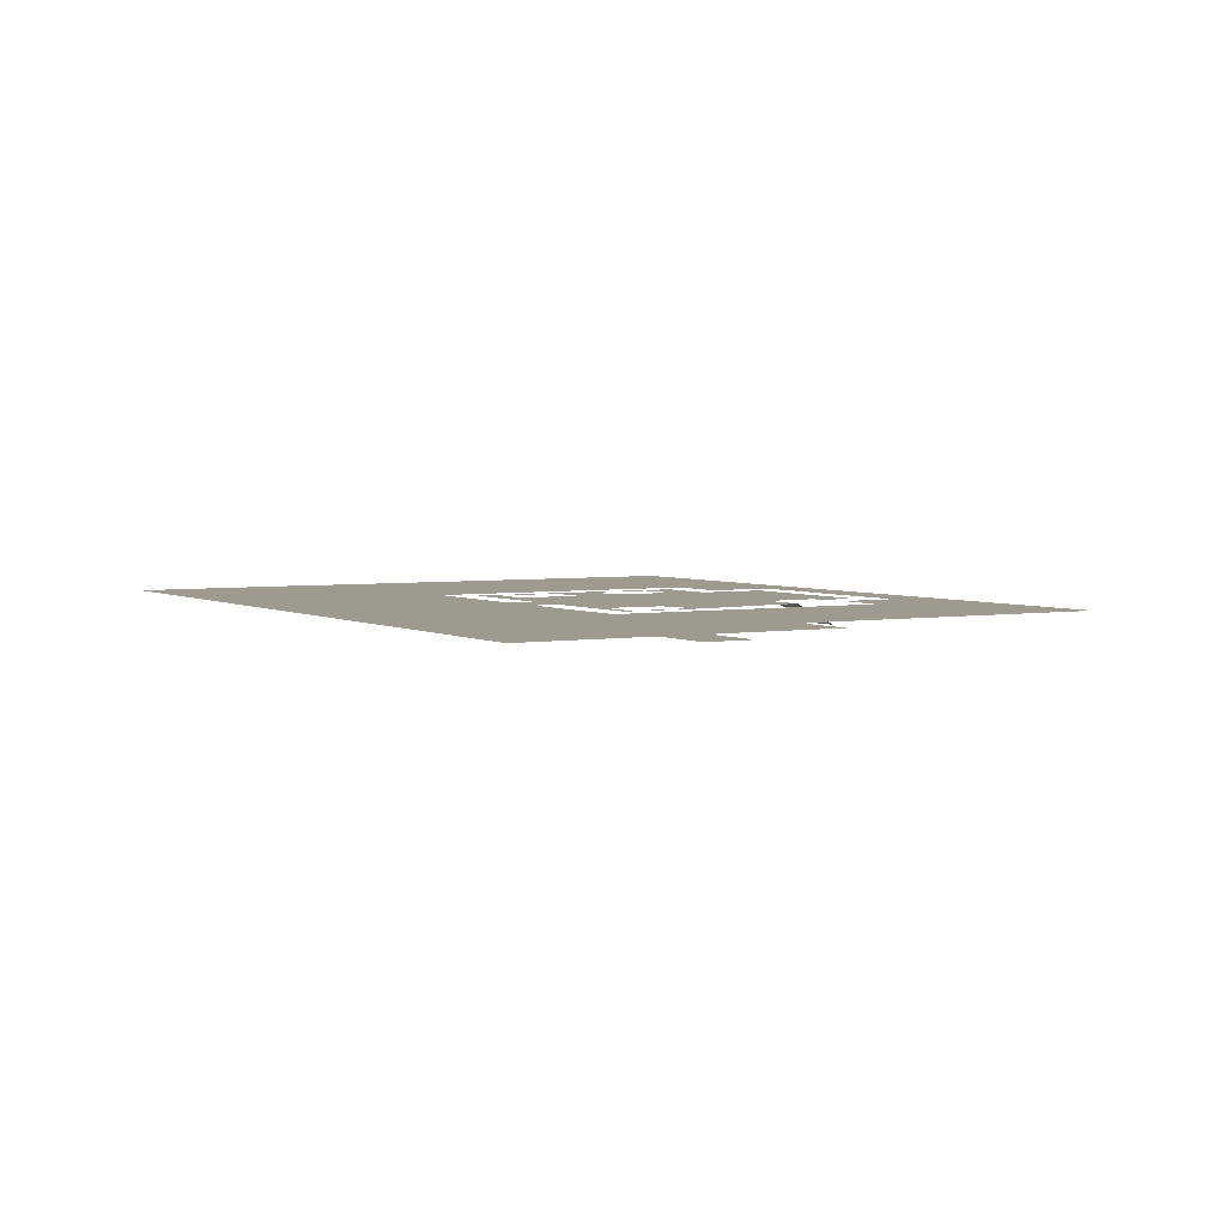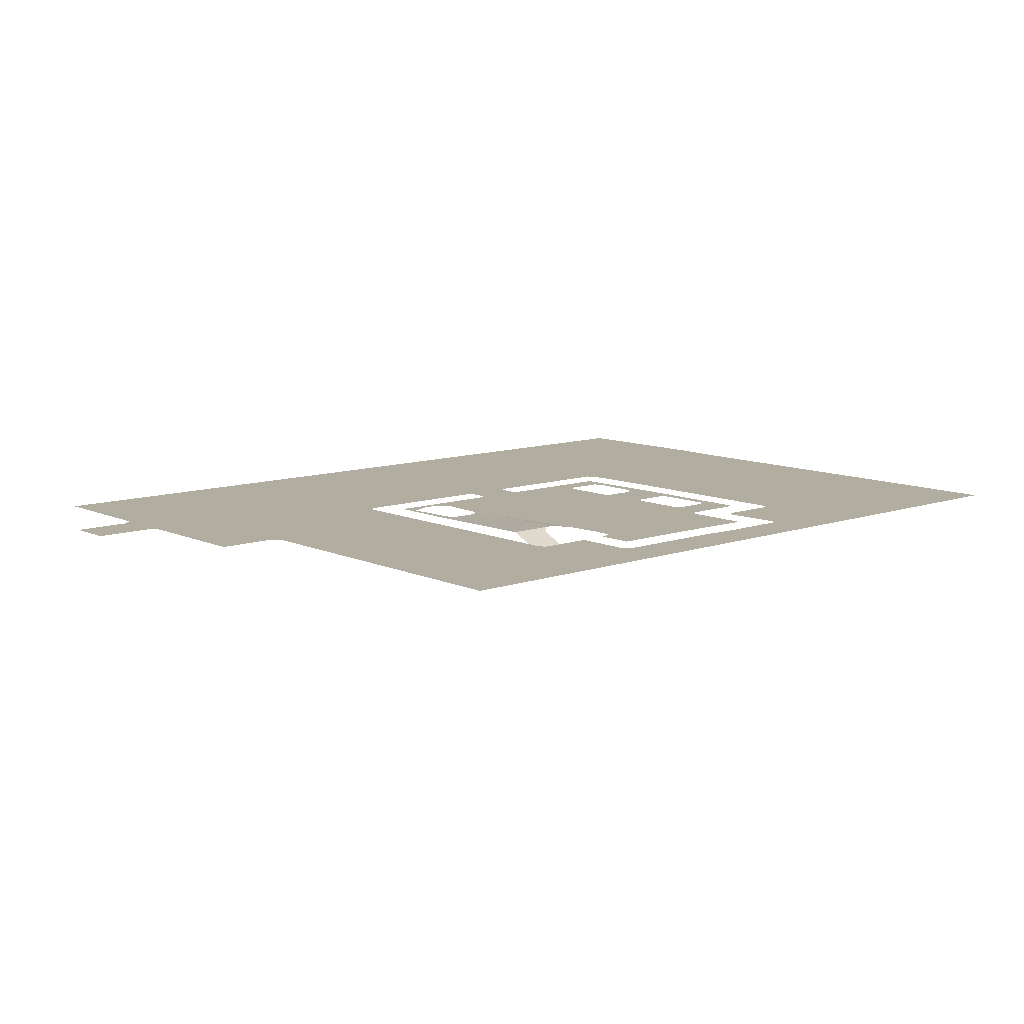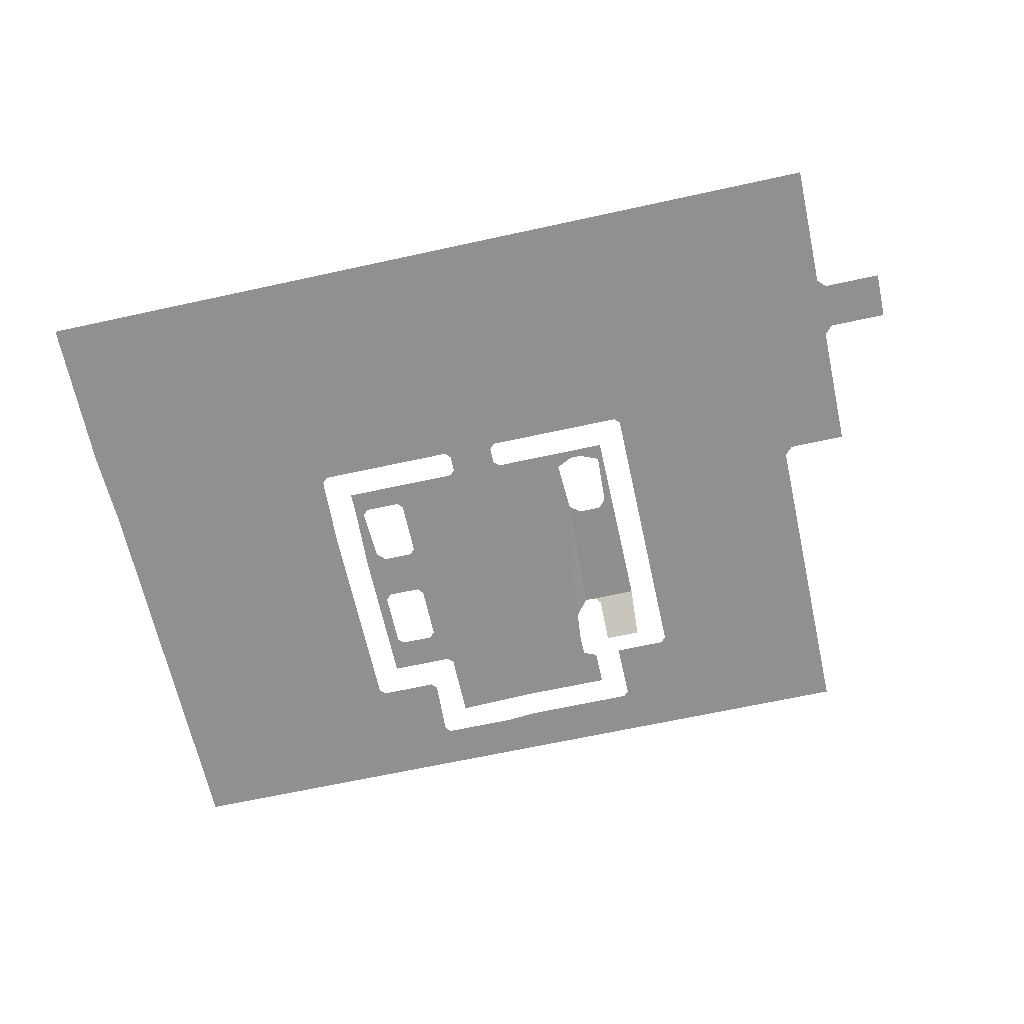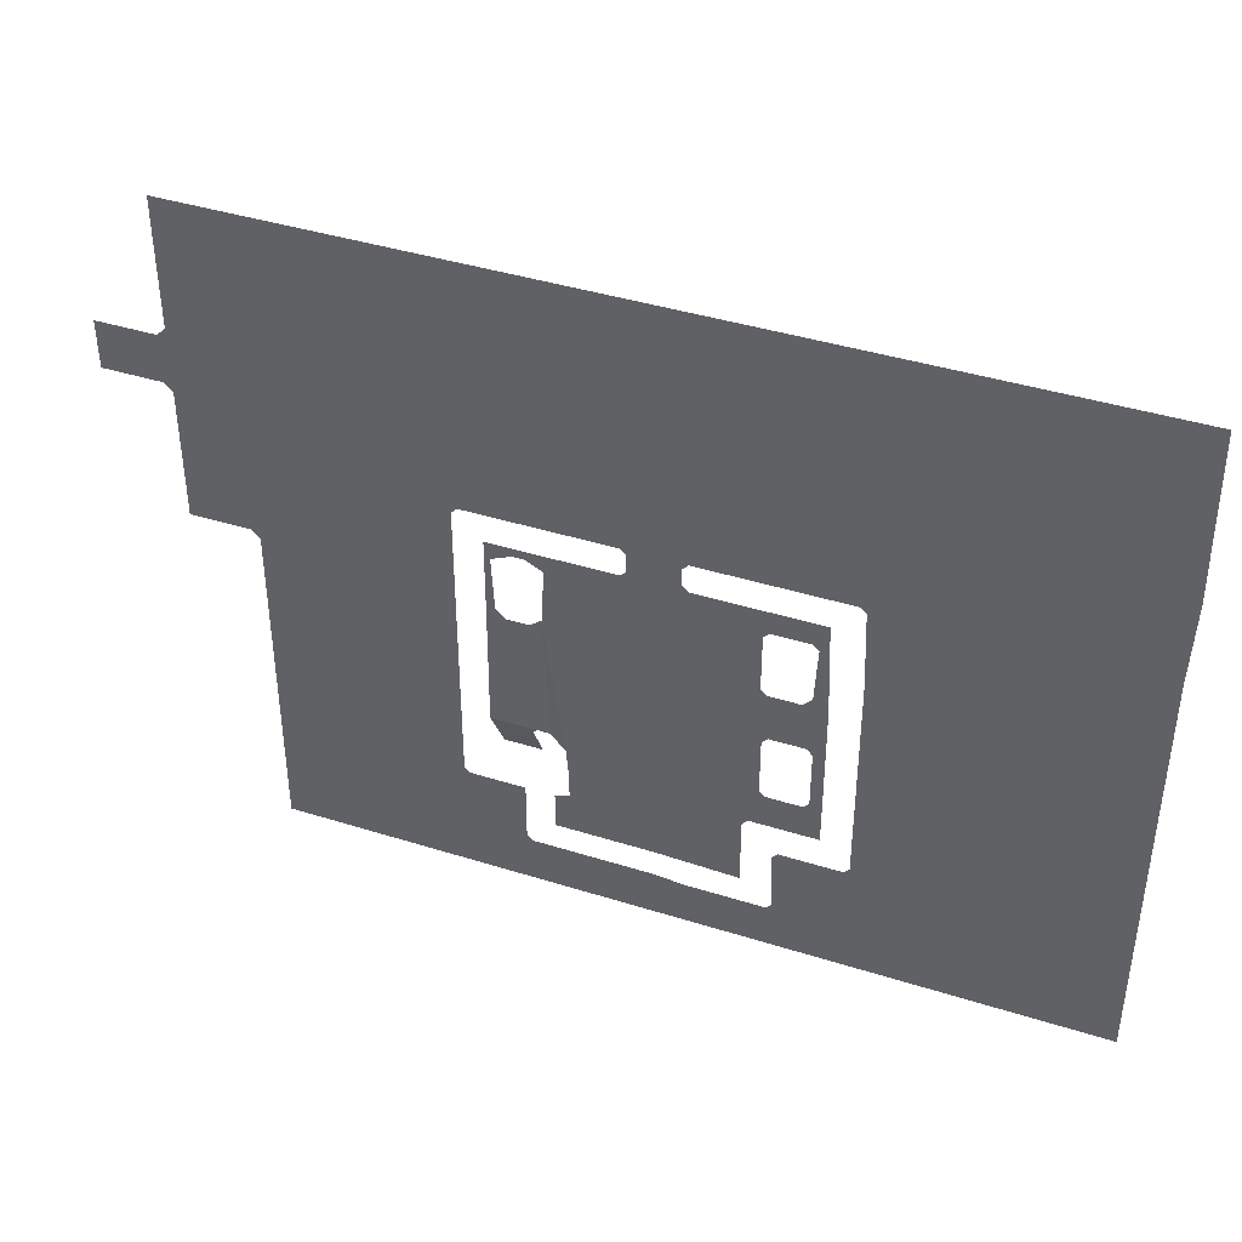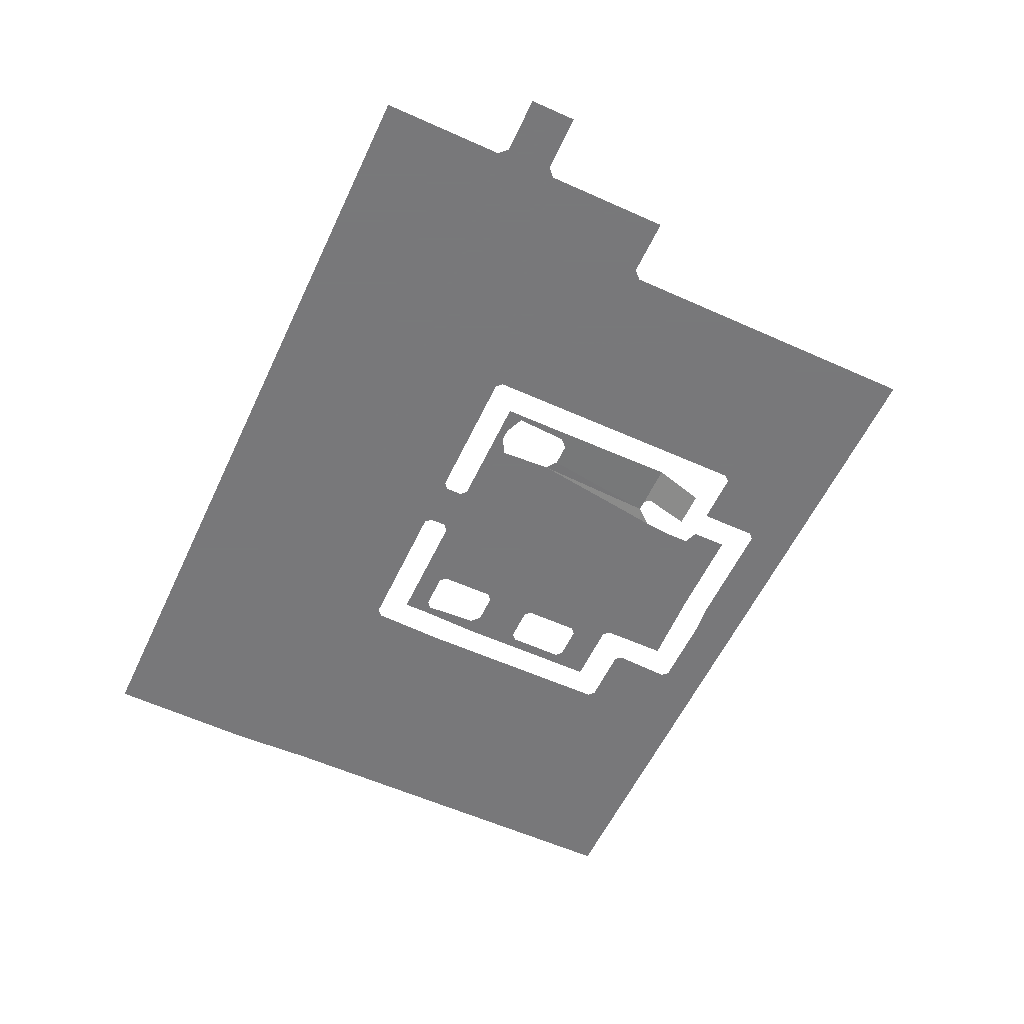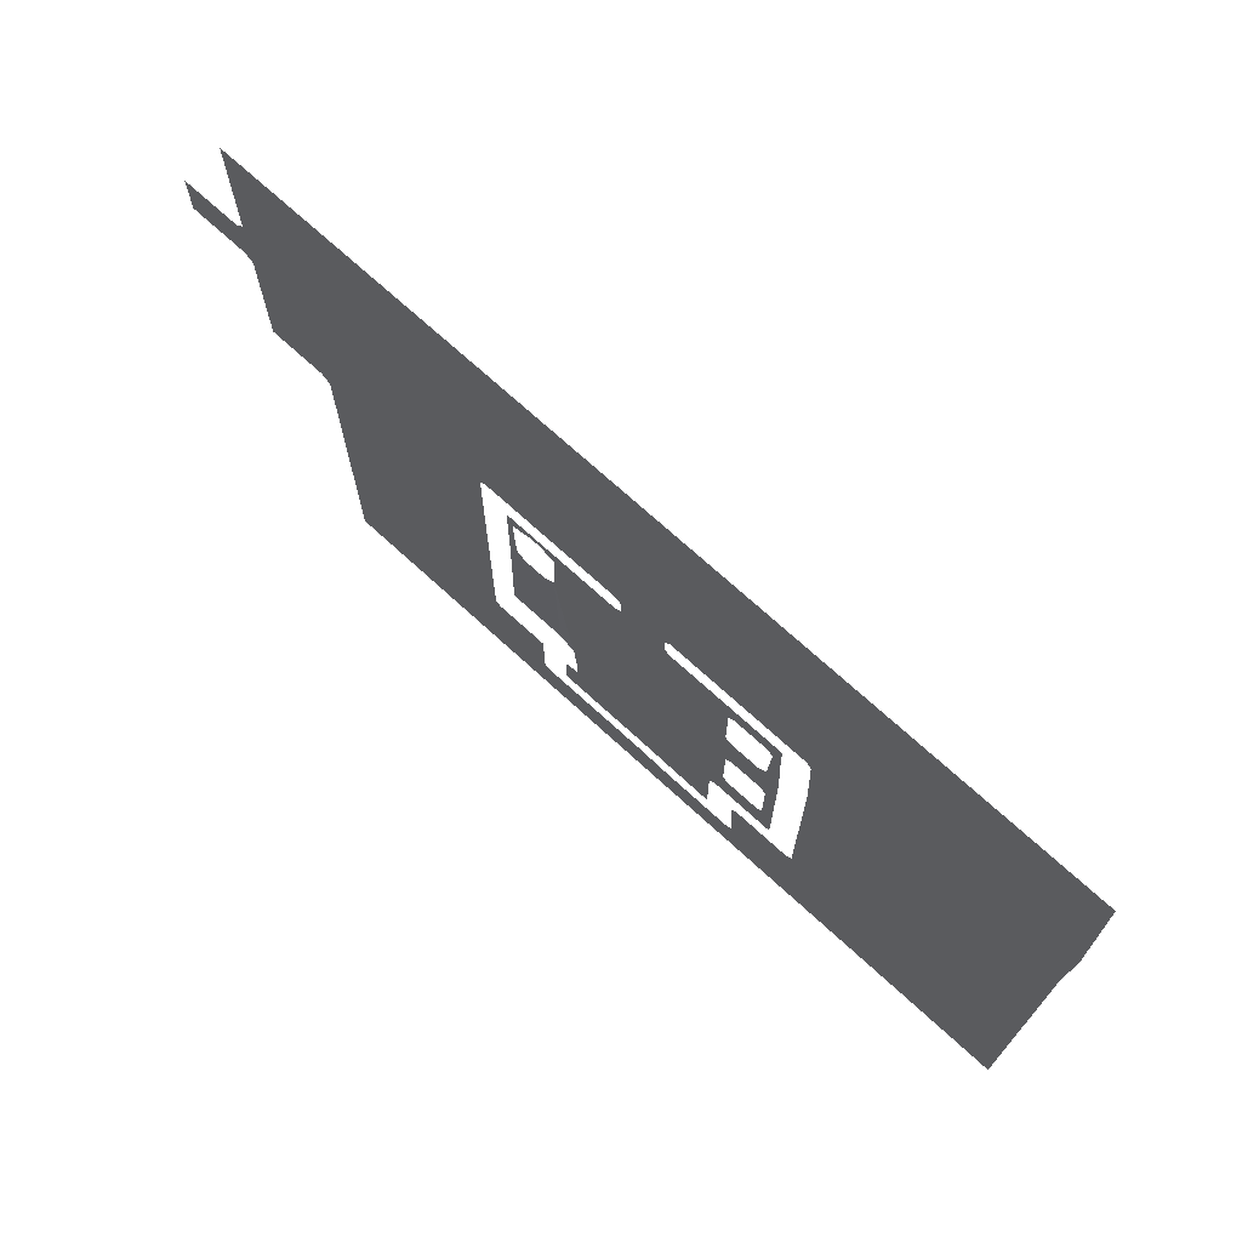
<metadata>
{"format":"obj","ext":"obj","renderer":"f3d","projection":"perspective","resolution":1024,"background":"white","views":[{"elev":3.7,"azim":59.5,"up":"+Y"},{"elev":10.4,"azim":138.6,"up":"+Y"},{"elev":-65.8,"azim":12.4,"up":"+Y"},{"elev":40.8,"azim":-158.9,"up":"+Z"},{"elev":-57.6,"azim":65.0,"up":"+Y"},{"elev":71.1,"azim":-137.5,"up":"+Z"}]}
</metadata>
<code>
g ExportedNavMesh
v -1.833 0.05667 -26.67
v 0 0.05667 -26.67
v 0 0.05667 -29.33
v -6.333 0.05667 -26.67
v -1.833 0.05667 -26.67
v 0 0.05667 -29.33
v -6.333 0.05667 -26.67
v 0 0.05667 -29.33
v -25.33 0.05667 -29.33
v -25.33 0.05667 -26.67
v -6.833 0.05667 -22.5
v -6.5 0.05667 -22.83
v -6.667 0.05667 -26.33
v -10.33 0.05667 -22.5
v -10.67 0.05667 -9.667
v -10.67 0.05667 -22.17
v -25.33 0.05667 -26.67
v -25.33 0.05667 -4.833
v -10.67 0.05667 -22.17
v -10.33 0.05667 -22.5
v -6.667 0.05667 -26.33
v -25.33 0.05667 -26.67
v -25.33 0.05667 -4.833
v -10.17 0.05667 -4.833
v -10.5 0.05667 -5.167
v -25.33 0.05667 -4.833
v -10.5 0.05667 -5.167
v -10.67 0.05667 -9.667
v -6.667 0.05667 -26.33
v -6.333 0.05667 -26.67
v -25.33 0.05667 -26.67
v 0 0.05667 -26.5
v 0 0.05667 -26.67
v -1.833 0.05667 -26.67
v -25.5 0.05667 0
v 0 0.05667 0
v -10.17 0.05667 -4.833
v -25.33 0.05667 -4.833
v 0 0.05667 0
v -1.667 0.05667 -4.833
v -10.17 0.05667 -4.833
v -9 0.05667 -20.67
v -9 0.05667 -18.67
v -8 0.05667 -18.67
v -6.5 0.05667 -20.67
v -9 0.05667 -20.67
v -8 0.05667 -18.67
v -6 0.05667 -18.67
v -5.5 0.05667 -11.5
v -1.667 0.05667 -6.5
v -1.333 0.05667 -6.167
v -5.167 0.05667 -20.67
v -6.5 0.05667 -20.67
v -6 0.05667 -18.67
v -9 0.05667 -14.67
v -8 0.05667 -14.67
v -8.333 0.05667 -15
v -8.333 0.05667 -18.33
v -8 0.05667 -18.67
v -9 0.05667 -18.67
v -9 0.05667 -14.67
v -8.333 0.05667 -15
v -8.333 0.05667 -18.33
v -9 0.05667 -18.67
v -5.833 0.05667 -7.833
v -8 0.05667 -7.833
v -8.833 0.05667 -6.5
v 0 0.05667 -24.83
v -4.833 0.05667 -25
v -4.833 0.05667 -21
v -8 0.05667 -7.833
v -8.833 0.05667 -7.833
v -8.833 0.05667 -6.5
v -8 0.05667 -14.67
v -9 0.05667 -14.67
v -9 0.05667 -11.83
v -7.667 0.05667 -11.83
v -5.167 0.05667 -20.67
v -6 0.05667 -18.67
v -5.667 0.05667 -18.33
v -6 0.05667 -14.67
v -8 0.05667 -14.67
v -7.667 0.05667 -11.83
v -5.833 0.05667 -11.83
v -8.833 0.05667 -7.833
v -8 0.05667 -7.833
v -8.333 0.05667 -8.167
v -8.167 0.05667 -11.33
v -7.667 0.05667 -11.83
v -9 0.05667 -11.83
v -8.833 0.05667 -7.833
v -8.333 0.05667 -8.167
v -8.167 0.05667 -11.33
v -9 0.05667 -11.83
v -5.667 0.05667 -15
v -6 0.05667 -14.67
v -5.833 0.05667 -11.83
v -5.5 0.05667 -11.5
v -5.5 0.05667 -8.167
v -1.667 0.05667 -6.5
v -4.833 0.05667 -21
v -5.167 0.05667 -20.67
v -5.667 0.05667 -18.33
v -5.667 0.05667 -15
v -5.5 0.05667 -8.167
v -5.833 0.05667 -7.833
v -1.667 0.05667 -6.5
v -5.667 0.05667 -15
v -5.833 0.05667 -11.83
v -5.5 0.05667 -11.5
v -5.833 0.05667 -7.833
v -8.833 0.05667 -6.5
v -1.667 0.05667 -6.5
v -1.333 0.05667 -5.167
v -1.667 0.05667 -4.833
v 0 0.05667 0
v -1.333 0.05667 -6.167
v -1.333 0.05667 -5.167
v 0 0.05667 0
v 0 0.05667 -24.83
v -4.833 0.05667 -21
v -5.667 0.05667 -15
v -5.5 0.05667 -11.5
v -1.333 0.05667 -6.167
v 0 0.05667 -24.83
v 7.167 0.05667 -26.17
v 7.167 0.05667 -22.67
v 9.167 0.05667 -22.67
v 7.167 0.05667 -26.17
v 9.167 0.05667 -22.67
v 10.33 0.05667 -22.67
v 0 0.05667 -29.33
v 0 0.05667 -26.5
v 6.833 0.05667 -26.5
v 21.5 0.05667 -29.33
v 10.33 0.05667 -22.67
v 21.5 0.05667 -22.67
v 21.5 0.05667 -29.33
v 7.167 0.05667 -26.17
v 6.833 0.05667 -26.5
v 7.167 0.05667 -26.17
v 21.5 0.05667 -29.33
v 4.667 0.05667 -22.33
v 5.5 0.05667 -22.67
v 5.5 0.05667 -24.83
v 0 0.05667 -24.83
v 26 0.05667 -1.333
v 25.5 0.05667 -1.833
v 10.33 0.05667 -4.833
v 25.5 0.05667 -1.833
v 25.5 0.05667 -4.833
v 10.33 0.05667 -4.833
v 10.33 0.05667 -4.833
v 1.833 0.05667 -4.833
v 0 0.05667 0
v 29.5 0.05667 0
v 26 0.05667 -1.333
v 25.5 0.05667 -4.833
v 25.5 0.05667 -9.5
v 22 0.05667 -9.5
v 25.5 0.05667 -4.833
v 22 0.05667 -9.5
v 21.5 0.05667 -10
v 10.67 0.05667 -5.167
v 10.33 0.05667 -4.833
v 21.5 0.05667 -22.67
v 10.33 0.05667 -22.67
v 10.67 0.05667 -22.33
v 21.5 0.05667 -10
v 21.5 0.05667 -22.67
v 10.67 0.05667 -22.33
v 10.67 0.05667 -5.167
v 6.667 -0.02667 -18.5
v 6.333 0.14 -18.17
v 9 0.14 -18.17
v 8.833 -1.193 -20.83
v 6.667 -1.193 -20.83
v 6.667 -0.02667 -18.5
v 9 0.14 -18.17
v 8 0.05667 -11.17
v 9 0.05667 -11.17
v 9 0.14 -18.17
v 8 0.05667 -11.17
v 9 0.14 -18.17
v 6.333 0.14 -18.17
v 6.667 0.05667 -11.17
v 6 0.05667 -10.67
v 6.667 0.05667 -11.17
v 5.667 0.14 -18.17
v 6.667 0.05667 -11.17
v 6.333 0.14 -18.17
v 5.667 0.14 -18.17
v 29.5 0.05667 0
v 29.5 0.05667 -1.333
v 26 0.05667 -1.333
v 4.833 0.05667 -19.17
v 4.667 0.05667 -21
v 0 0.05667 -24.83
v 4.667 0.05667 -21
v 4.667 0.05667 -22.33
v 0 0.05667 -24.83
v 8.667 0.05667 -7.5
v 7.5 0.05667 -7
v 9 0.05667 -7
v 9 0.05667 -11.17
v 8 0.05667 -11.17
v 8.5 0.05667 -10.67
v 9 0.05667 -11.17
v 8.5 0.05667 -10.67
v 8.667 0.05667 -7.5
v 9 0.05667 -7
v 1.833 0.05667 -6.5
v 5.833 0.05667 -7.5
v 6 0.05667 -10.67
v 9 0.05667 -6.5
v 9 0.05667 -7
v 7.5 0.05667 -7
v 9 0.05667 -6.5
v 7.5 0.05667 -7
v 6.833 0.05667 -7
v 1.833 0.05667 -6.5
v 6.833 0.05667 -7
v 5.833 0.05667 -7.5
v 1.833 0.05667 -6.5
v 9 0.05667 -6.5
v 6.833 0.05667 -7
v 0 0.05667 0
v 1.833 0.05667 -4.833
v 1.5 0.05667 -5.167
v 0 0.05667 0
v 1.5 0.05667 -5.167
v 1.5 0.05667 -6.167
v 0 0.05667 -24.83
v 6 0.05667 -10.67
v 5.667 0.14 -18.17
v 4.833 0.05667 -19.17
v 1.833 0.05667 -6.5
v 1.5 0.05667 -6.167
v 1.833 0.05667 -6.5
v 4.833 0.05667 -19.17
v 0 0.05667 -24.83
v 0 0.05667 0
v -25.5 0.05667 0
v -25.33 0.05667 9.5
v 0 0.05667 9.5
v 26 0.05667 1.5
v 29.5 0.05667 1.5
v 29.5 0.05667 0
v 0 0.05667 0
v 0 0.05667 9.5
v 25.5 0.05667 9.5
v 25.5 0.05667 2
v 0 0.05667 0
v 25.5 0.05667 2
v 26 0.05667 1.5
v 0 0.05667 0
f 1 2 3
f 4 5 6
f 7 8 9
f 7 9 10
f 11 12 13
f 11 13 14
f 15 16 17
f 15 17 18
f 19 20 21
f 19 21 22
f 23 24 25
f 26 27 28
f 29 30 31
f 32 33 34
f 35 36 37
f 35 37 38
f 39 40 41
f 42 43 44
f 45 46 47
f 45 47 48
f 49 50 51
f 52 53 54
f 55 56 57
f 58 59 60
f 61 62 63
f 61 63 64
f 65 66 67
f 68 69 70
f 71 72 73
f 74 75 76
f 74 76 77
f 78 79 80
f 81 82 83
f 81 83 84
f 85 86 87
f 88 89 90
f 91 92 93
f 91 93 94
f 95 96 97
f 98 99 100
f 101 102 103
f 101 103 104
f 105 106 107
f 108 109 110
f 111 112 113
f 114 115 116
f 117 118 119
f 117 119 120
f 121 122 123
f 121 123 124
f 121 124 125
f 126 127 128
f 129 130 131
f 132 133 134
f 132 134 135
f 136 137 138
f 136 138 139
f 140 141 142
f 143 144 145
f 143 145 146
f 147 148 149
f 150 151 152
f 153 154 155
f 153 155 156
f 153 156 157
f 158 159 160
f 161 162 163
f 161 163 164
f 161 164 165
f 166 167 168
f 169 170 171
f 169 171 172
f 173 174 175
f 176 177 178
f 176 178 179
f 180 181 182
f 183 184 185
f 183 185 186
f 187 188 189
f 190 191 192
f 193 194 195
f 196 197 198
f 199 200 201
f 202 203 204
f 205 206 207
f 208 209 210
f 208 210 211
f 212 213 214
f 215 216 217
f 218 219 220
f 221 222 223
f 224 225 226
f 227 228 229
f 230 231 232
f 230 232 233
f 234 235 236
f 234 236 237
f 238 239 240
f 238 240 241
f 242 243 244
f 242 244 245
f 246 247 248
f 246 248 249
f 250 251 252
f 250 252 253
f 254 255 256

</code>
